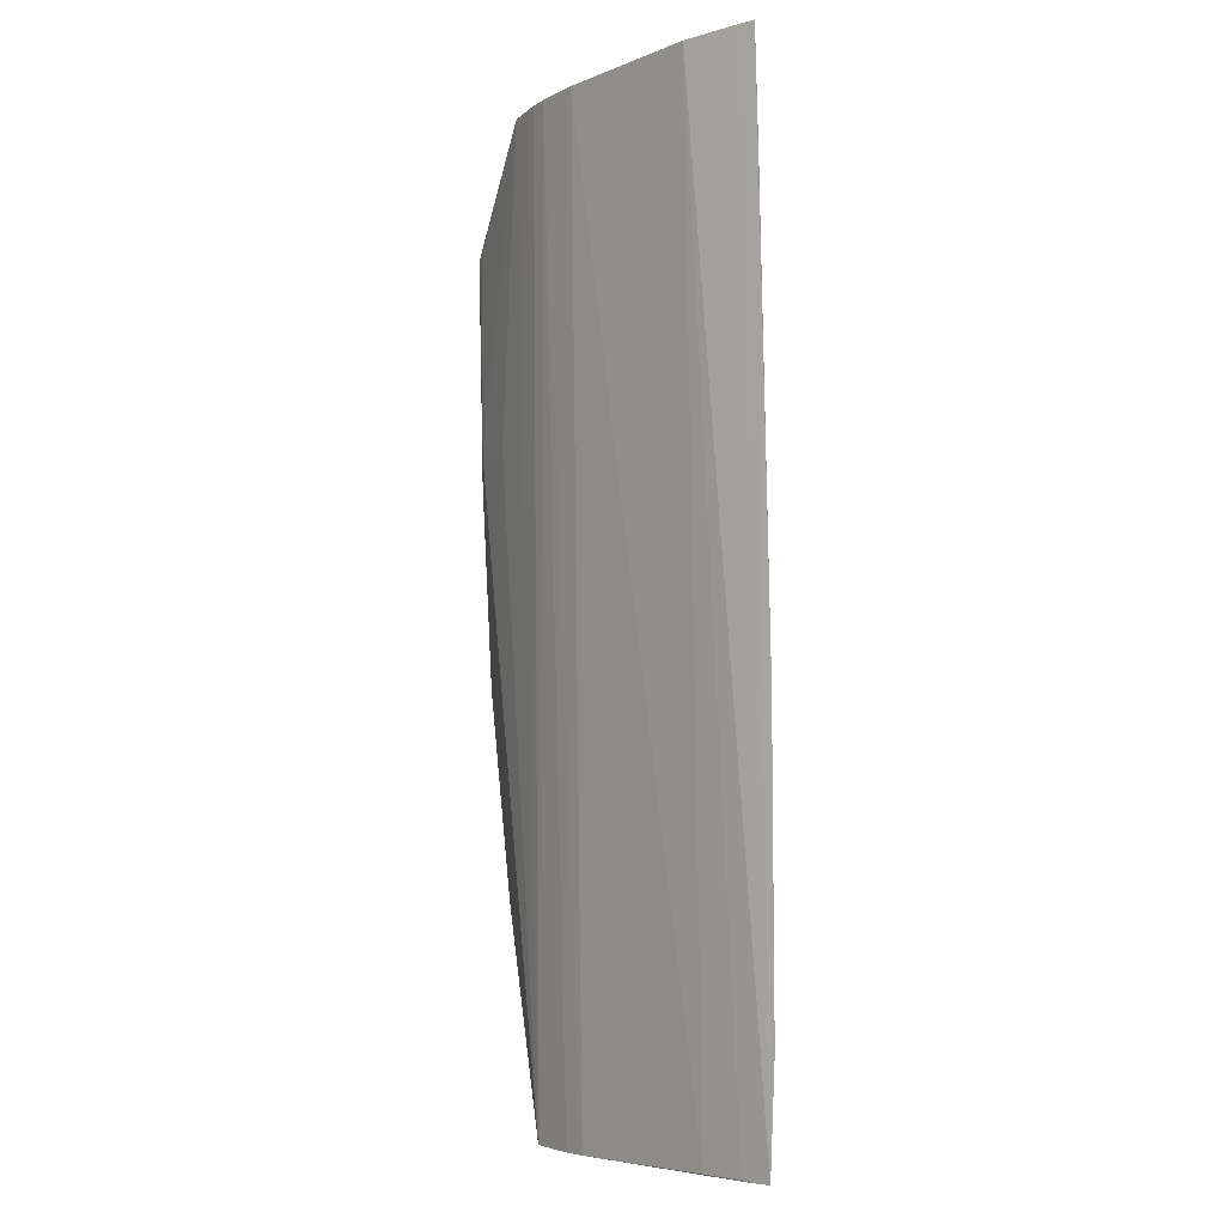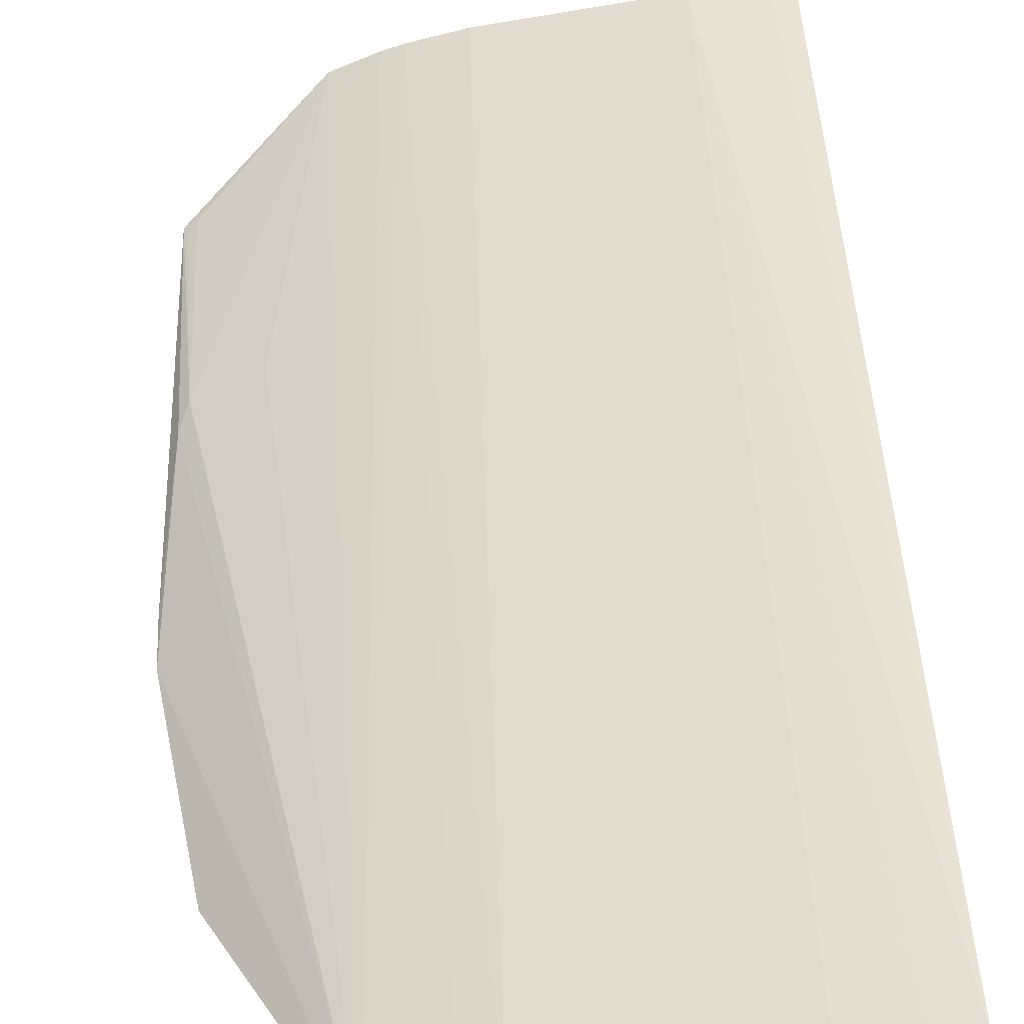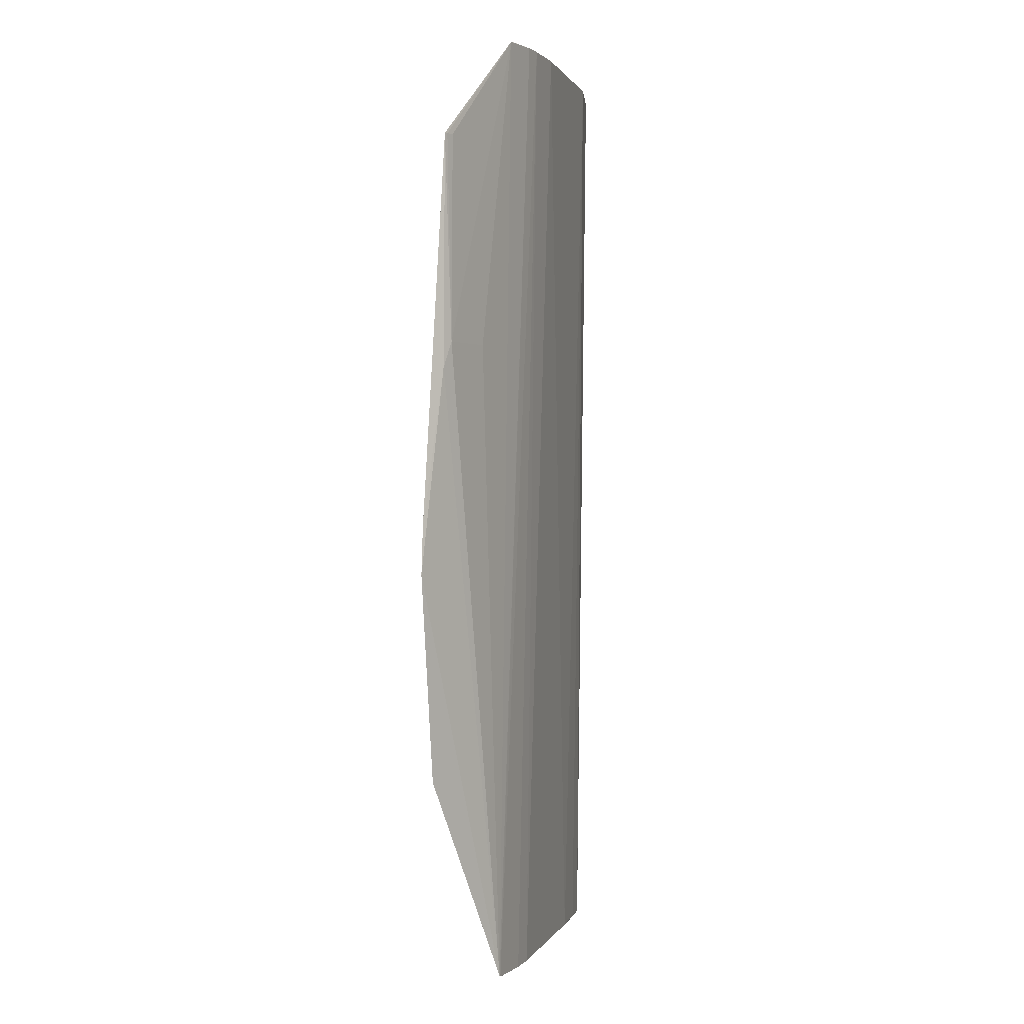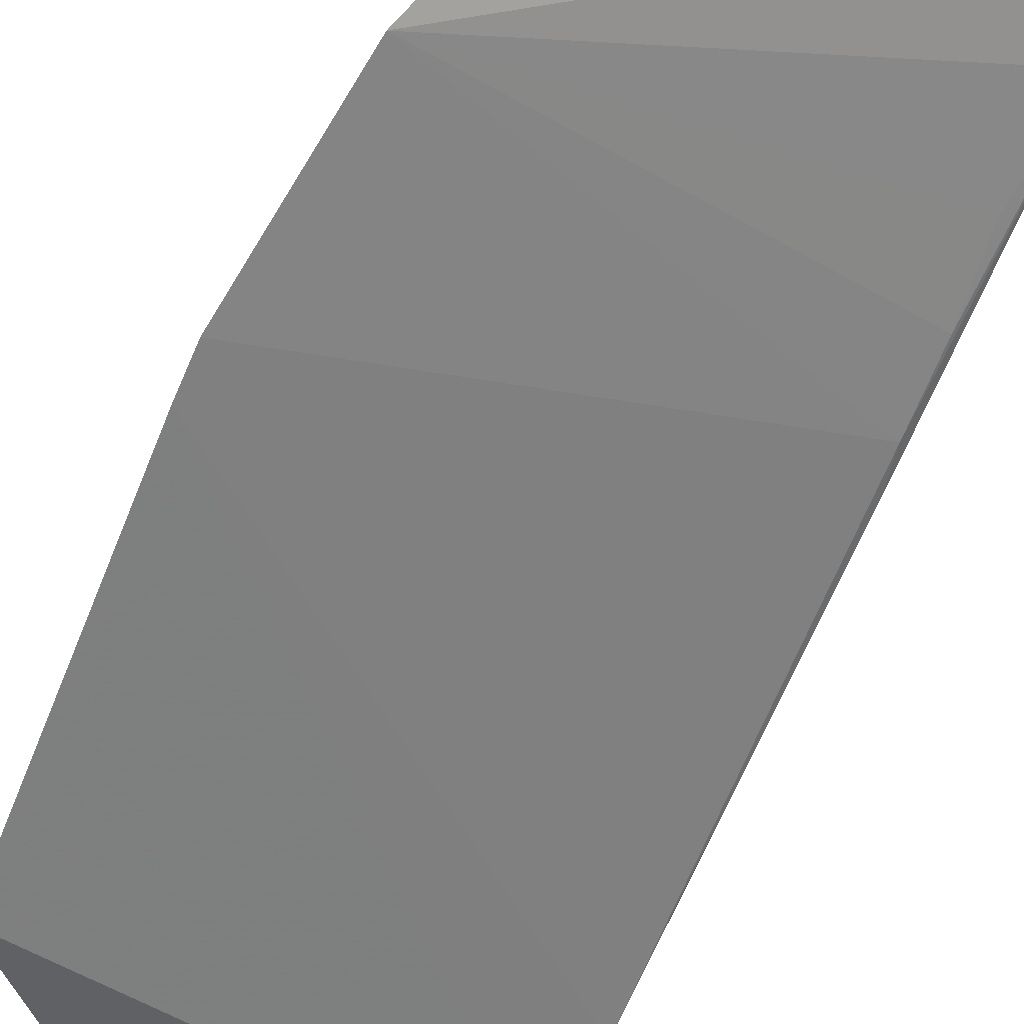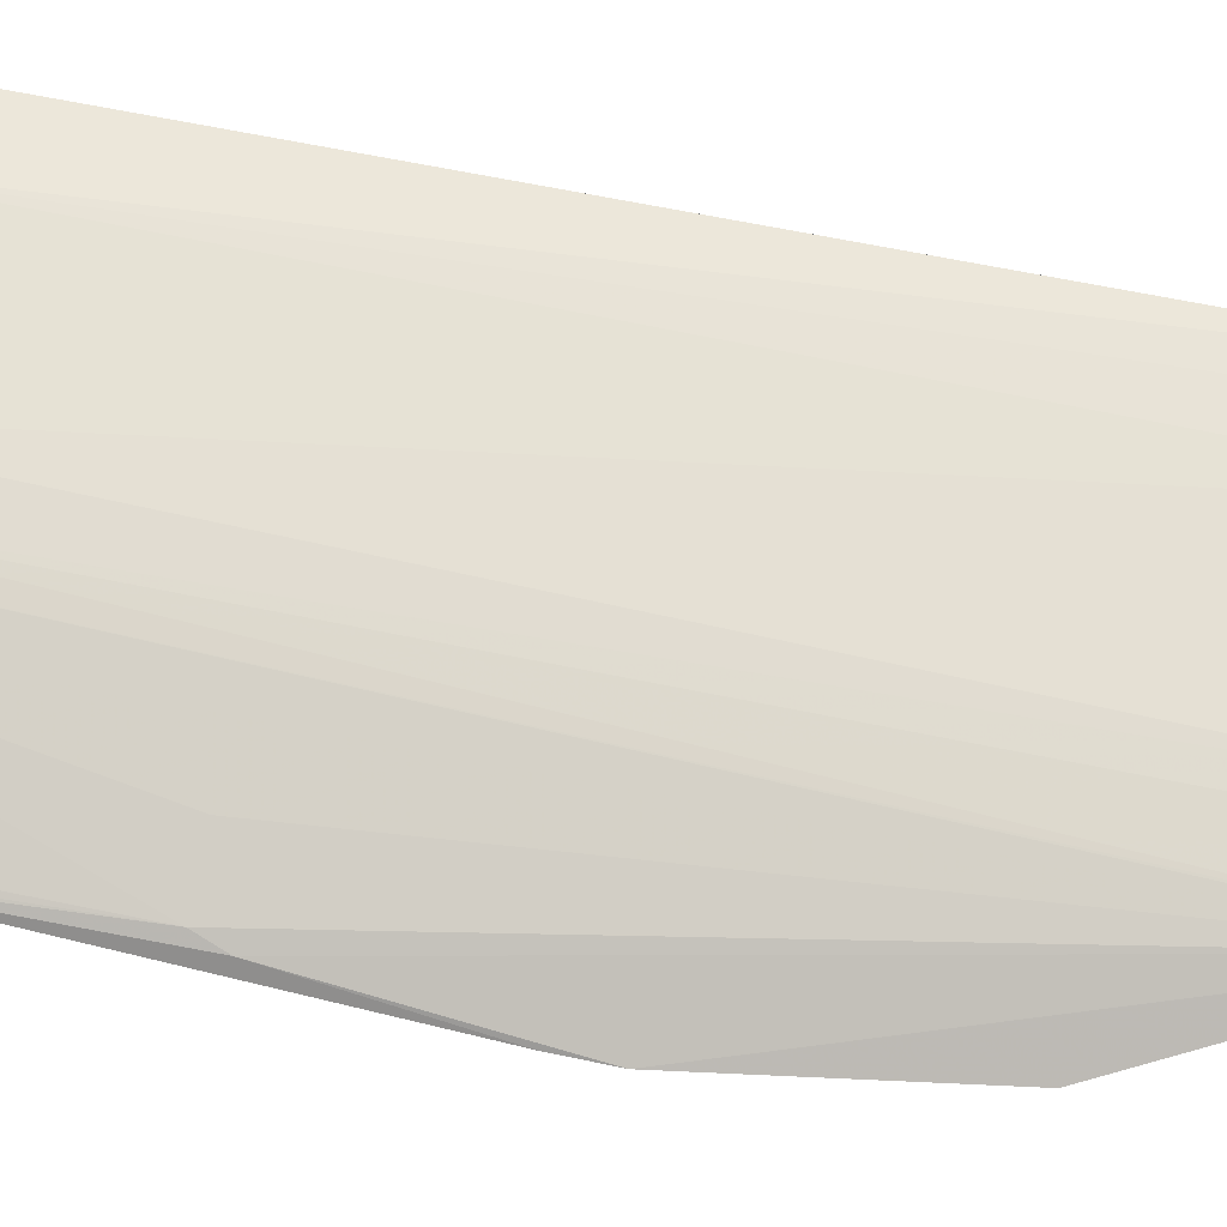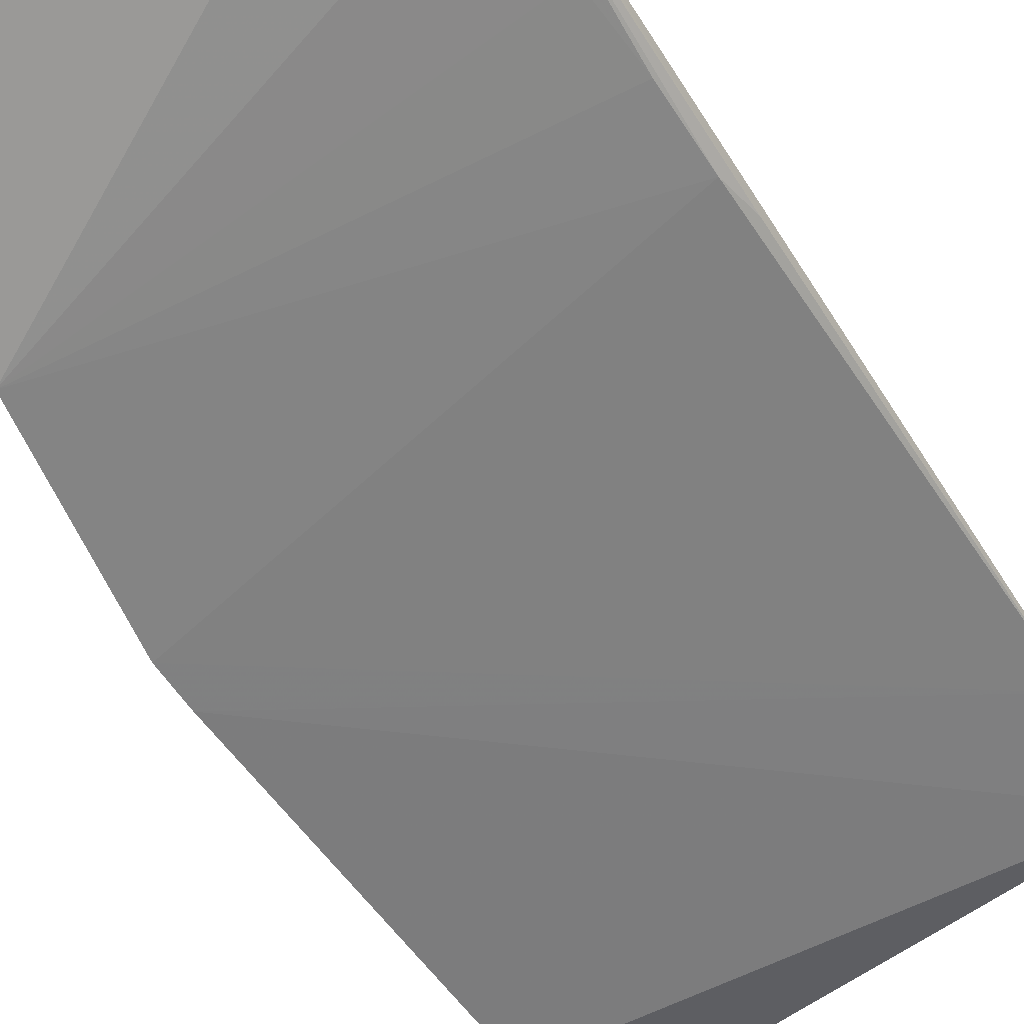
<metadata>
{"format":"obj","ext":"obj","renderer":"f3d","projection":"perspective","resolution":1024,"background":"white","views":[{"elev":-5.9,"azim":-139.0,"up":"+Z"},{"elev":40.3,"azim":177.9,"up":"+Y"},{"elev":0.9,"azim":94.9,"up":"+Z"},{"elev":-67.6,"azim":157.5,"up":"+Y"},{"elev":53.7,"azim":103.0,"up":"+Y"},{"elev":-53.9,"azim":-149.1,"up":"+Y"}]}
</metadata>
<code>
v 0.01545 0.02746 0.06149
v 0.01955 0.02524 0.05709
v 0.01465 0.02691 0.02313
v 0.00217 0.02947 0.02311
v 0.002159 0.02987 0.0615
v 0.01831 0.02459 0.0317
v 0.01141 0.02882 0.06155
v 0.01909 0.02544 0.04906
v 0.00246 0.0289 0.03759
v 0.01965 0.02438 0.04178
v 0.01325 0.02834 0.06154
v 0.01171 0.02779 0.02305
v 0.005259 0.02988 0.06151
v 0.01915 0.02549 0.0571
v 0.01706 0.02645 0.04906
v 0.002197 0.02915 0.03917
v 0.002187 0.02913 0.02728
v 0.01962 0.02432 0.03997
v 0.002185 0.02966 0.05654
v 0.01936 0.02516 0.04804
v 0.01397 0.02809 0.06154
v 0.01427 0.02703 0.02308
v 0.00522 0.02906 0.02313
v 0.002141 0.02947 0.02313
v 0.002952 0.02988 0.06151
v 0.01943 0.02532 0.0571
v 0.002493 0.02889 0.03453
v 0.01528 0.02752 0.06151
v 0.01458 0.02693 0.0231
v 0.01271 0.02752 0.02305
v 0.002967 0.02937 0.02309
v 0.002731 0.02889 0.03143
v 0.003418 0.02932 0.02315
f 5 2 1
f 6 4 3
f 10 2 5
f 12 7 11
f 14 8 1
f 15 8 3
f 15 3 1
f 15 1 8
f 17 4 6
f 17 9 16
f 18 9 6
f 18 6 3
f 19 10 5
f 19 18 10
f 19 9 18
f 19 16 9
f 19 5 16
f 20 8 2
f 20 2 10
f 20 10 18
f 20 18 3
f 20 3 8
f 21 1 3
f 21 11 7
f 23 7 12
f 23 13 7
f 24 4 17
f 24 17 16
f 24 16 5
f 25 7 13
f 25 21 7
f 25 5 21
f 25 24 5
f 25 13 24
f 26 14 1
f 26 1 2
f 26 2 8
f 26 8 14
f 27 6 9
f 27 9 17
f 28 21 5
f 28 5 1
f 28 1 21
f 29 3 4
f 29 4 22
f 29 21 3
f 29 11 21
f 30 12 11
f 30 29 22
f 30 11 29
f 31 23 12
f 31 4 24
f 31 12 30
f 31 30 22
f 31 22 4
f 32 27 17
f 32 17 6
f 32 6 27
f 33 31 24
f 33 24 13
f 33 13 23
f 33 23 31

</code>
